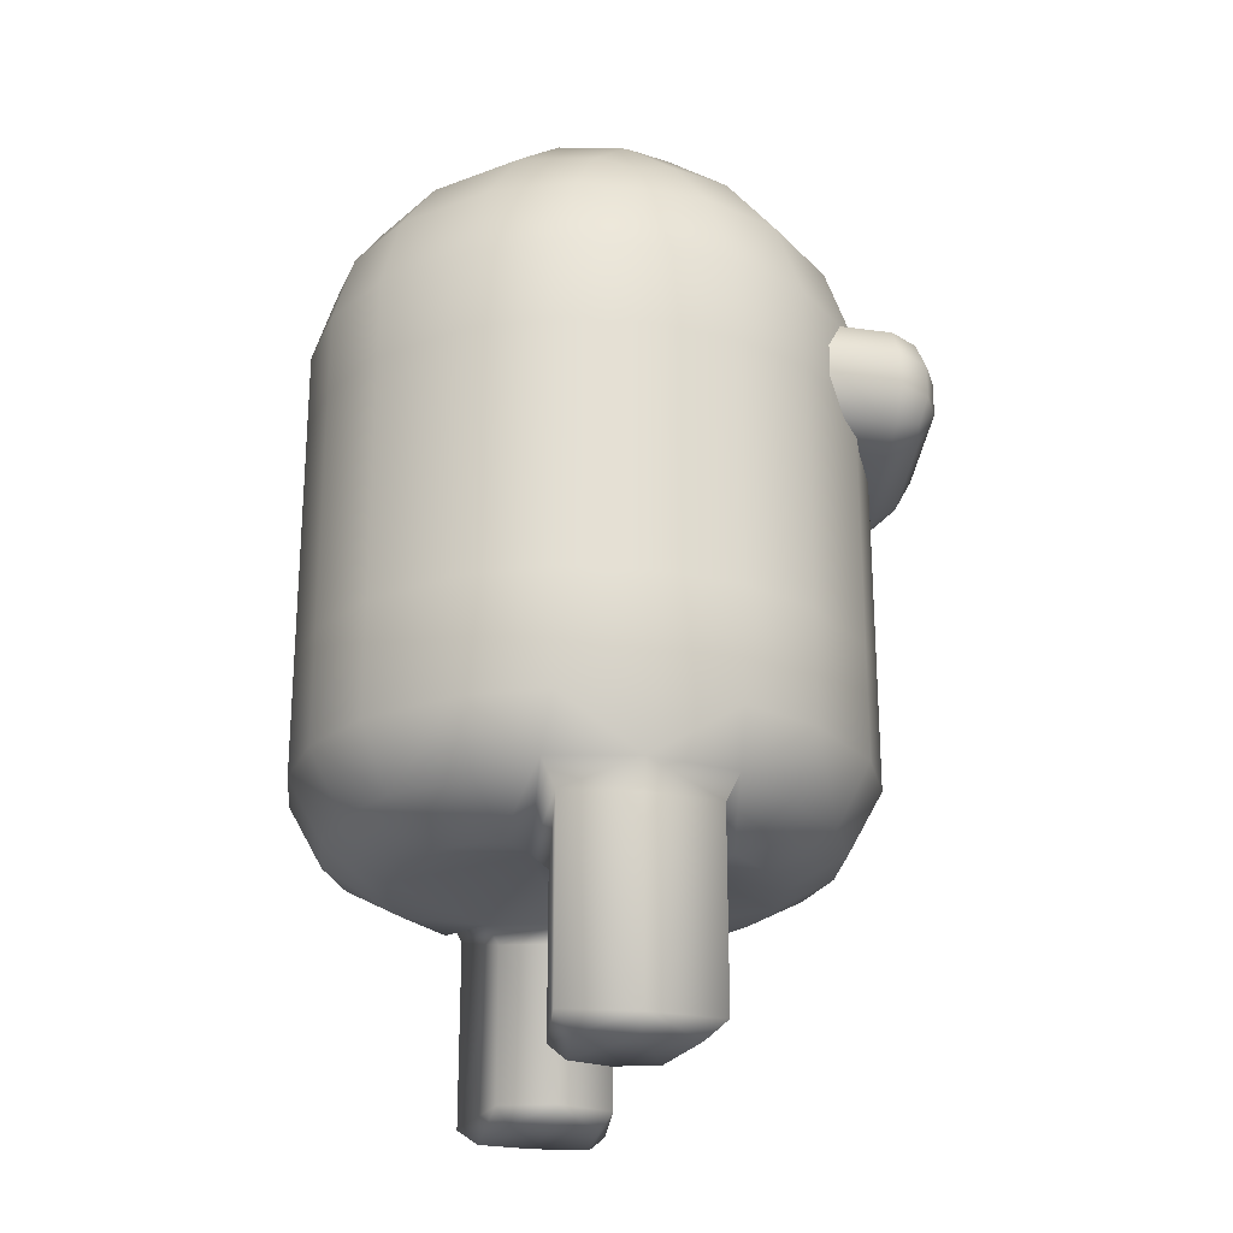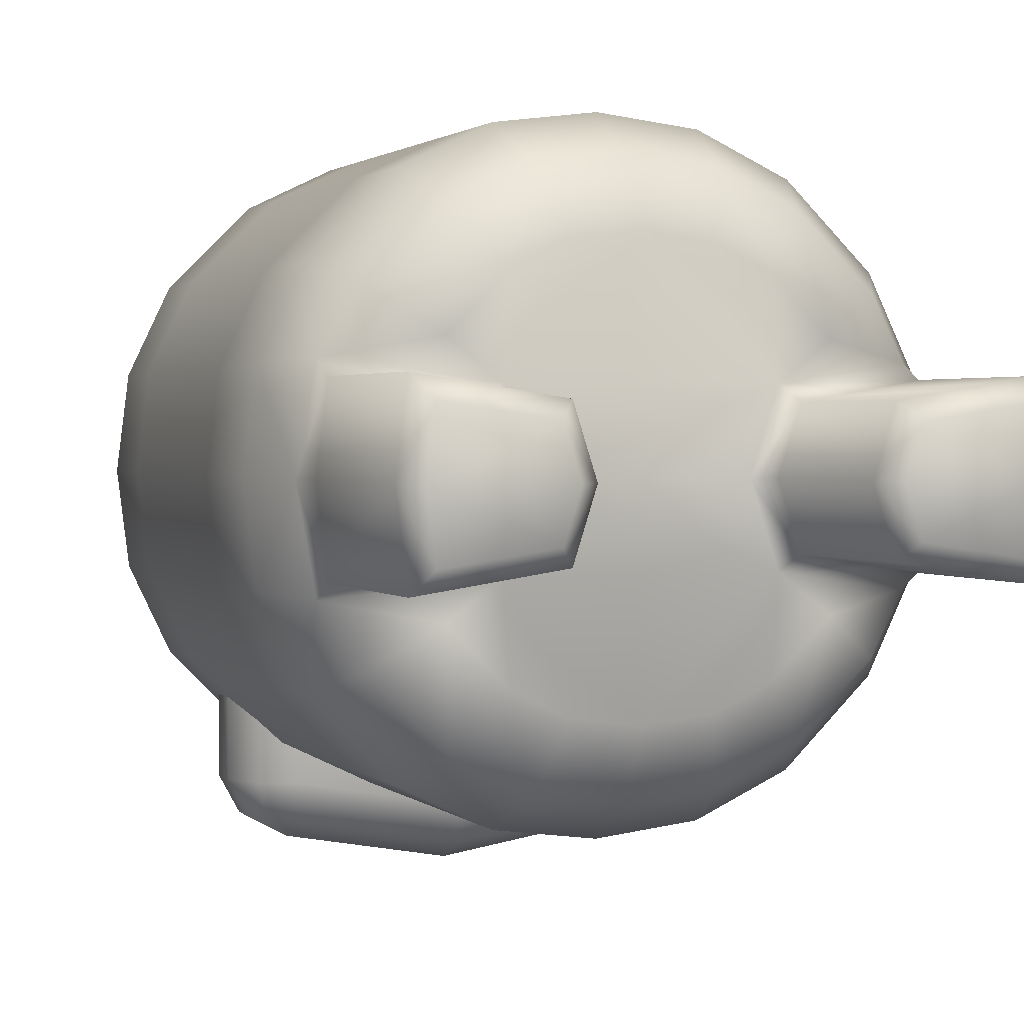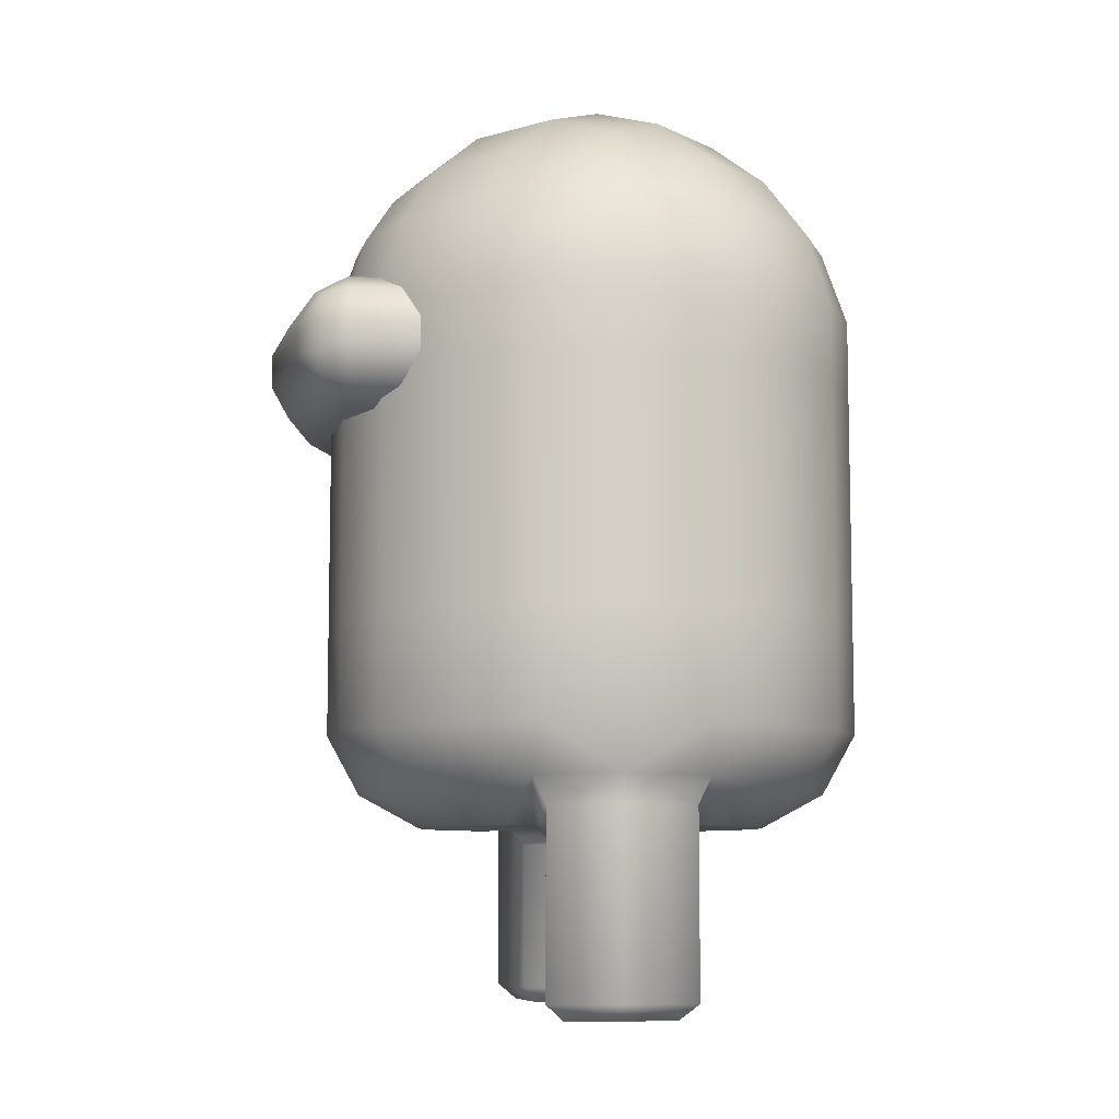
<metadata>
{"format":"obj","ext":"obj","renderer":"f3d","projection":"perspective","resolution":1024,"background":"white","views":[{"elev":-23.8,"azim":77.1,"up":"+Y"},{"elev":1.6,"azim":-19.6,"up":"+Z"},{"elev":-8.1,"azim":-97.0,"up":"+Y"}]}
</metadata>
<code>
v 0 1.821 -0.2382
v 0.4738 1.151 -0.7121
v -0.4738 1.151 -0.7121
v 0.1668 1.738 -0.405
v 0.3064 1.585 -0.5447
v -0.1668 1.738 -0.405
v 0 1.65 -0.5694
v 0.1135 1.535 -0.668
v 0 1.487 -0.7132
v 0.2482 1.151 -0.82
v 0 1.151 -0.8511
v 0.415 1.387 -0.6532
v 0.1867 1.386 -0.7561
v 0 1.375 -0.7814
v -0.415 1.387 -0.6532
v -0.3064 1.585 -0.5447
v -0.2482 1.151 -0.82
v -0.1867 1.386 -0.7561
v -0.1135 1.535 -0.668
v -0.4738 0.1808 -0.7121
v 0.4738 0.1808 -0.7121
v -0.2482 0.1808 -0.82
v 0 0.1808 -0.8511
v 0.2482 0.1808 -0.82
v 0.2124 1.821 -0.02581
v 0.6862 1.151 0.448
v 0.6862 1.151 -0.4996
v 0.3792 1.738 0.141
v 0.5189 1.585 0.2806
v 0.3792 1.738 -0.1926
v 0.5436 1.65 -0.02581
v 0.6421 1.535 0.08765
v 0.6874 1.487 -0.02581
v 0.7942 1.151 0.2224
v 0.8253 1.151 -0.02581
v 0.6274 1.387 0.3892
v 0.7303 1.386 0.1609
v 0.7556 1.375 -0.02581
v 0.6274 1.387 -0.4408
v 0.5189 1.585 -0.3322
v 0.7942 1.151 -0.274
v 0.7303 1.386 -0.2125
v 0.6421 1.535 -0.1393
v 0.6862 0.1808 -0.4996
v 0.6862 0.1808 0.448
v 0.7942 0.1808 -0.274
v 0.8253 0.1808 -0.02581
v 0.7942 0.1808 0.2224
v -0.2124 1.821 -0.02581
v -0.6862 1.151 -0.4996
v -0.6862 1.151 0.448
v -0.3792 1.738 -0.1926
v -0.5189 1.585 -0.3322
v -0.3792 1.738 0.141
v -0.5436 1.65 -0.02581
v -0.6421 1.535 -0.1393
v -0.6874 1.487 -0.02581
v -0.7942 1.151 -0.274
v -0.8253 1.151 -0.02581
v -0.6274 1.387 -0.4408
v -0.7303 1.386 -0.2125
v -0.7556 1.375 -0.02581
v -0.6274 1.387 0.3892
v -0.5189 1.585 0.2806
v -0.7942 1.151 0.2224
v -0.7303 1.386 0.1609
v -0.6421 1.535 0.08765
v -0.6862 0.1808 0.448
v -0.6862 0.1808 -0.4996
v -0.7942 0.1808 0.2224
v -0.8253 0.1808 -0.02581
v -0.7942 0.1808 -0.274
v 0.4738 1.151 0.6604
v 0 1.821 0.1866
v -0.4738 1.151 0.6604
v 0.415 1.387 0.6016
v 0.3064 1.585 0.493
v 0.2482 1.151 0.7684
v 0.1867 1.386 0.7045
v 0.1135 1.535 0.6163
v 0 1.487 0.6615
v -0.1668 1.738 0.3534
v -0.3064 1.585 0.493
v 0.1668 1.738 0.3534
v 0 1.65 0.5178
v -0.1135 1.535 0.6163
v -0.2482 1.151 0.7684
v 0 1.151 0.7995
v -0.415 1.387 0.6016
v -0.1867 1.386 0.7045
v 0 1.375 0.7298
v 0.4738 0.1808 0.6604
v -0.4738 0.1808 0.6604
v 0.2482 0.1808 0.7684
v 0 0.1808 0.7995
v -0.2482 0.1808 0.7684
v 0.6862 0.9087 0.448
v 0.6862 0.6661 0.448
v 0.6862 0.4235 0.448
v 0.7942 0.4235 0.2224
v 0.7942 0.6661 0.2224
v 0.7942 0.9087 0.2224
v 0.8253 0.4235 -0.02581
v 0.8253 0.6661 -0.02581
v 0.8253 0.9087 -0.02581
v 0.7942 0.4235 -0.274
v 0.7942 0.6661 -0.274
v 0.7942 0.9087 -0.274
v 0.6862 0.4235 -0.4996
v 0.6862 0.6661 -0.4996
v 0.6862 0.9087 -0.4996
v 0.4738 0.9087 -0.7121
v 0.4738 0.6661 -0.7121
v 0.4738 0.4235 -0.7121
v 0.2482 0.4235 -0.82
v 0.2482 0.6661 -0.82
v 0.2482 0.9087 -0.82
v 0 0.4235 -0.8511
v 0 0.6661 -0.8511
v 0 0.9087 -0.8511
v -0.2482 0.4235 -0.82
v -0.2482 0.6661 -0.82
v -0.2482 0.9087 -0.82
v -0.4738 0.4235 -0.7121
v -0.4738 0.6661 -0.7121
v -0.4738 0.9087 -0.7121
v -0.6862 0.9087 -0.4996
v -0.6862 0.6661 -0.4996
v -0.6862 0.4235 -0.4996
v -0.7942 0.4235 -0.274
v -0.7942 0.6661 -0.274
v -0.7942 0.9087 -0.274
v -0.8253 0.4235 -0.02581
v -0.8253 0.6661 -0.02581
v -0.8253 0.9087 -0.02581
v -0.7942 0.4235 0.2224
v -0.7942 0.6661 0.2224
v -0.7942 0.9087 0.2224
v -0.6862 0.4235 0.448
v -0.6862 0.6661 0.448
v -0.6862 0.9087 0.448
v 0.4738 0.4235 0.6604
v 0.4738 0.6661 0.6604
v 0.4738 0.9087 0.6604
v 0.2482 0.9087 0.7684
v 0.2482 0.6661 0.7684
v 0.2482 0.4235 0.7684
v 0 0.9087 0.7995
v 0 0.6661 0.7995
v 0 0.4235 0.7995
v -0.2482 0.9087 0.7684
v -0.2482 0.6661 0.7684
v -0.2482 0.4235 0.7684
v -0.4738 0.9087 0.6604
v -0.4738 0.6661 0.6604
v -0.4738 0.4235 0.6604
v 0.6862 -0.155 0.448
v 0.4521 -0.4378 0.2823
v 0.6035 -0.3379 0.3895
v 0.7942 -0.155 0.2224
v 0.8253 -0.155 -0.02581
v 0.7942 -0.155 -0.274
v 0.4521 -0.4378 -0.3339
v 0.6862 -0.155 -0.4996
v 0.6035 -0.3379 -0.4411
v 0.4738 -0.155 -0.7121
v 0.3081 -0.4378 -0.4779
v 0.4153 -0.3379 -0.6293
v 0.1675 -0.4378 -0.5452
v 0.2482 -0.155 -0.82
v 0.2197 -0.3379 -0.7229
v 0 -0.4378 -0.5662
v 0 -0.155 -0.8511
v 0 -0.3379 -0.7504
v -0.1675 -0.4378 -0.5452
v -0.2482 -0.155 -0.82
v -0.2197 -0.3379 -0.7229
v -0.3081 -0.4378 -0.4779
v -0.4738 -0.155 -0.7121
v -0.4153 -0.3379 -0.6293
v -0.6862 -0.155 -0.4996
v -0.4521 -0.4378 -0.3339
v -0.6035 -0.3379 -0.4411
v -0.7942 -0.155 -0.274
v -0.8253 -0.155 -0.02581
v -0.7942 -0.155 0.2224
v -0.4521 -0.4378 0.2823
v -0.6862 -0.155 0.448
v -0.6035 -0.3379 0.3895
v 0.2482 -0.155 0.7684
v 0.1675 -0.4378 0.4936
v 0.2197 -0.3379 0.6713
v 0.3081 -0.4378 0.4263
v 0.4738 -0.155 0.6604
v 0.4153 -0.3379 0.5777
v 0 -0.155 0.7995
v 0 -0.4378 0.5145
v 0 -0.3379 0.6988
v -0.2482 -0.155 0.7684
v -0.1675 -0.4378 0.4936
v -0.2197 -0.3379 0.6713
v -0.4738 -0.155 0.6604
v -0.3081 -0.4378 0.4263
v -0.4153 -0.3379 0.5777
v 0.3247 -0.4378 0.1834
v 0.3566 -0.4845 0.1417
v 0.6971 -0.3846 0.1939
v 0.6999 -0.3006 0.2353
v 0.2547 -0.4378 -0.02581
v 0.3031 -0.4845 -0.02581
v 0.7246 -0.3846 -0.02581
v 0.7469 -0.2974 -0.02581
v 0.3247 -0.4378 -0.235
v 0.3566 -0.4845 -0.1934
v 0.6999 -0.3006 -0.2869
v 0.6971 -0.3846 -0.2455
v -0.3247 -0.4378 -0.235
v -0.3566 -0.4845 -0.1934
v -0.6971 -0.3846 -0.2455
v -0.6999 -0.3006 -0.2869
v -0.2547 -0.4378 -0.02581
v -0.3031 -0.4845 -0.02581
v -0.7246 -0.3846 -0.02581
v -0.7469 -0.2974 -0.02581
v -0.3247 -0.4378 0.1834
v -0.3566 -0.4845 0.1417
v -0.6999 -0.3006 0.2353
v -0.6971 -0.3846 0.1939
v -0.6971 -0.9454 0.1939
v -0.6553 -0.9937 0.1386
v -0.3935 -0.9937 0.09851
v -0.3566 -0.9454 0.1417
v -0.6759 -0.9937 -0.02581
v -0.7246 -0.9454 -0.02581
v -0.3031 -0.9454 -0.02581
v -0.3538 -0.9937 -0.02581
v -0.6553 -0.9937 -0.1902
v -0.6971 -0.9454 -0.2455
v -0.3935 -0.9937 -0.1501
v -0.3566 -0.9454 -0.1934
v 0.6553 -0.9937 -0.1902
v 0.6971 -0.9454 -0.2455
v 0.3566 -0.9454 -0.1934
v 0.3935 -0.9937 -0.1501
v 0.7246 -0.9454 -0.02581
v 0.6759 -0.9937 -0.02581
v 0.3538 -0.9937 -0.02581
v 0.3031 -0.9454 -0.02581
v 0.6553 -0.9937 0.1386
v 0.6971 -0.9454 0.1939
v 0.3566 -0.9454 0.1417
v 0.3935 -0.9937 0.09851
v 0 1.204 -0.5059
v 0 0.7986 -0.5059
v 0 1.052 -1.042
v 0 1.15 -0.988
v 0 1.204 -0.8896
v 0 0.9507 -1.042
v 0 0.8523 -0.988
v 0 0.7986 -0.8896
v -0.5809 0.9507 -0.4322
v -0.4289 0.7986 -0.4322
v -0.5272 0.8523 -0.4322
v -0.4289 1.204 -0.4322
v -0.5809 1.052 -0.4322
v -0.5272 1.15 -0.4322
v -0.4289 0.7986 -0.8159
v -0.5809 0.9507 -0.8159
v -0.4289 0.9507 -0.968
v -0.5272 0.8523 -0.8159
v -0.5051 0.8745 -0.8921
v -0.5272 0.9507 -0.9143
v -0.4289 0.8523 -0.9143
v -0.4289 1.204 -0.8159
v -0.4289 1.052 -0.968
v -0.5809 1.052 -0.8159
v -0.4289 1.15 -0.9143
v -0.5051 1.128 -0.8921
v -0.5272 1.052 -0.9143
v -0.5272 1.15 -0.8159
v 0.4289 0.7986 -0.4322
v 0.5809 0.9507 -0.4322
v 0.5272 0.8523 -0.4322
v 0.5809 1.052 -0.4322
v 0.4289 1.204 -0.4322
v 0.5272 1.15 -0.4322
v 0.4289 0.7986 -0.8159
v 0.4289 0.9507 -0.968
v 0.5809 0.9507 -0.8159
v 0.4289 0.8523 -0.9143
v 0.5051 0.8745 -0.8921
v 0.5272 0.9507 -0.9143
v 0.5272 0.8523 -0.8159
v 0.4289 1.204 -0.8159
v 0.5809 1.052 -0.8159
v 0.4289 1.052 -0.968
v 0.5272 1.15 -0.8159
v 0.5051 1.128 -0.8921
v 0.5272 1.052 -0.9143
v 0.4289 1.15 -0.9143
f 70 188 68
f 26 144 97
f 75 141 154
f 50 126 127
f 1 74 25
f 4 6 1
f 5 7 4
f 7 16 6
f 7 9 19
f 10 12 2
f 11 13 10
f 13 5 12
f 13 9 8
f 15 17 3
f 16 18 15
f 18 11 17
f 18 9 14
f 28 30 25
f 29 31 28
f 31 40 30
f 31 33 43
f 34 36 26
f 35 37 34
f 37 29 36
f 37 33 32
f 39 41 27
f 40 42 39
f 42 35 41
f 42 33 38
f 52 54 49
f 53 55 52
f 55 64 54
f 55 57 67
f 58 60 50
f 59 61 58
f 61 53 60
f 61 57 56
f 63 65 51
f 64 66 63
f 66 59 65
f 66 57 62
f 76 78 73
f 77 79 76
f 79 88 78
f 79 81 91
f 82 84 74
f 83 85 82
f 85 77 84
f 85 81 80
f 87 89 75
f 88 90 87
f 90 83 89
f 90 81 86
f 74 28 25
f 84 29 28
f 77 36 29
f 76 26 36
f 45 100 99
f 48 103 100
f 47 106 103
f 46 109 106
f 25 4 1
f 4 40 5
f 5 39 12
f 39 2 12
f 21 115 114
f 24 118 115
f 23 121 118
f 22 124 121
f 1 52 49
f 6 53 52
f 53 15 60
f 60 3 50
f 129 72 130
f 72 133 130
f 71 136 133
f 70 139 136
f 74 54 82
f 54 83 82
f 83 63 89
f 89 51 75
f 73 145 144
f 78 148 145
f 88 151 148
f 87 154 151
f 2 111 112
f 114 44 21
f 113 109 114
f 112 110 113
f 153 93 96
f 153 155 156
f 152 154 155
f 150 96 95
f 150 152 153
f 149 151 152
f 147 95 94
f 146 150 147
f 145 149 146
f 142 94 92
f 143 147 142
f 144 146 143
f 138 51 65
f 137 141 138
f 136 140 137
f 135 65 59
f 134 138 135
f 133 137 134
f 132 59 58
f 131 135 132
f 130 134 131
f 50 132 58
f 127 131 132
f 128 130 131
f 123 3 17
f 123 125 126
f 121 125 122
f 120 17 11
f 119 123 120
f 118 122 119
f 117 11 10
f 116 120 117
f 115 119 116
f 2 117 10
f 112 116 117
f 113 115 116
f 108 27 41
f 108 110 111
f 106 110 107
f 105 41 35
f 104 108 105
f 103 107 104
f 102 35 34
f 101 105 102
f 100 104 101
f 97 34 26
f 97 101 102
f 98 100 101
f 129 20 69
f 128 124 129
f 127 125 128
f 156 68 93
f 155 139 156
f 154 140 155
f 99 92 45
f 98 142 99
f 97 143 98
f 92 157 45
f 22 179 20
f 228 234 229
f 46 164 44
f 95 190 94
f 68 202 93
f 20 181 69
f 21 170 24
f 72 185 71
f 44 166 21
f 69 184 72
f 24 173 23
f 96 196 95
f 158 208 159
f 92 190 194
f 71 186 70
f 48 161 47
f 23 176 22
f 93 199 96
f 47 162 46
f 206 250 207
f 212 160 208
f 226 235 222
f 207 245 211
f 212 162 161
f 216 245 242
f 215 164 162
f 218 238 219
f 167 171 168
f 168 170 166
f 169 174 171
f 171 173 170
f 175 174 172
f 177 173 174
f 178 177 175
f 180 176 177
f 218 235 240
f 224 184 220
f 206 248 251
f 219 234 223
f 224 186 185
f 231 230 233
f 227 188 186
f 193 192 191
f 195 190 192
f 191 198 197
f 192 196 198
f 200 198 201
f 201 196 199
f 203 201 204
f 204 199 202
f 163 168 165
f 168 164 165
f 182 180 178
f 180 181 179
f 188 204 202
f 189 203 204
f 157 195 159
f 195 158 159
f 45 160 48
f 182 220 183
f 214 248 210
f 220 181 183
f 213 217 172
f 208 157 159
f 187 227 225
f 163 215 213
f 244 241 246
f 207 205 206
f 209 206 205
f 212 207 211
f 209 214 210
f 213 216 214
f 212 216 215
f 219 217 218
f 221 218 217
f 224 219 223
f 221 226 222
f 225 228 226
f 224 228 227
f 214 242 243
f 232 230 231
f 235 239 240
f 237 240 239
f 248 244 247
f 234 237 233
f 234 230 229
f 235 231 236
f 249 251 252
f 248 252 251
f 245 241 242
f 243 241 244
f 245 249 246
f 226 229 232
f 274 253 257
f 295 282 289
f 267 254 262
f 265 268 261
f 255 288 258
f 267 271 273
f 268 271 270
f 269 271 272
f 274 278 280
f 275 278 277
f 276 278 279
f 287 291 293
f 288 291 290
f 289 291 292
f 294 298 300
f 295 298 297
f 296 298 299
f 262 270 267
f 263 268 270
f 274 266 264
f 280 265 266
f 269 279 275
f 272 276 279
f 260 273 259
f 259 269 258
f 257 300 256
f 256 296 255
f 289 299 295
f 292 296 299
f 287 283 281
f 293 282 283
f 285 297 294
f 297 284 295
f 287 254 260
f 256 275 277
f 257 277 274
f 259 288 290
f 260 290 287
f 275 258 269
f 294 253 285
f 70 186 188
f 26 73 144
f 75 51 141
f 50 3 126
f 1 49 74
f 4 7 6
f 5 8 7
f 7 19 16
f 7 8 9
f 10 13 12
f 11 14 13
f 13 8 5
f 13 14 9
f 15 18 17
f 16 19 18
f 18 14 11
f 18 19 9
f 28 31 30
f 29 32 31
f 31 43 40
f 31 32 33
f 34 37 36
f 35 38 37
f 37 32 29
f 37 38 33
f 39 42 41
f 40 43 42
f 42 38 35
f 42 43 33
f 52 55 54
f 53 56 55
f 55 67 64
f 55 56 57
f 58 61 60
f 59 62 61
f 61 56 53
f 61 62 57
f 63 66 65
f 64 67 66
f 66 62 59
f 66 67 57
f 76 79 78
f 77 80 79
f 79 91 88
f 79 80 81
f 82 85 84
f 83 86 85
f 85 80 77
f 85 86 81
f 87 90 89
f 88 91 90
f 90 86 83
f 90 91 81
f 74 84 28
f 84 77 29
f 77 76 36
f 76 73 26
f 45 48 100
f 48 47 103
f 47 46 106
f 46 44 109
f 25 30 4
f 4 30 40
f 5 40 39
f 39 27 2
f 21 24 115
f 24 23 118
f 23 22 121
f 22 20 124
f 1 6 52
f 6 16 53
f 53 16 15
f 60 15 3
f 129 69 72
f 72 71 133
f 71 70 136
f 70 68 139
f 74 49 54
f 54 64 83
f 83 64 63
f 89 63 51
f 73 78 145
f 78 88 148
f 88 87 151
f 87 75 154
f 2 27 111
f 114 109 44
f 113 110 109
f 112 111 110
f 153 156 93
f 153 152 155
f 152 151 154
f 150 153 96
f 150 149 152
f 149 148 151
f 147 150 95
f 146 149 150
f 145 148 149
f 142 147 94
f 143 146 147
f 144 145 146
f 138 141 51
f 137 140 141
f 136 139 140
f 135 138 65
f 134 137 138
f 133 136 137
f 132 135 59
f 131 134 135
f 130 133 134
f 50 127 132
f 127 128 131
f 128 129 130
f 123 126 3
f 123 122 125
f 121 124 125
f 120 123 17
f 119 122 123
f 118 121 122
f 117 120 11
f 116 119 120
f 115 118 119
f 2 112 117
f 112 113 116
f 113 114 115
f 108 111 27
f 108 107 110
f 106 109 110
f 105 108 41
f 104 107 108
f 103 106 107
f 102 105 35
f 101 104 105
f 100 103 104
f 97 102 34
f 97 98 101
f 98 99 100
f 129 124 20
f 128 125 124
f 127 126 125
f 156 139 68
f 155 140 139
f 154 141 140
f 99 142 92
f 98 143 142
f 97 144 143
f 92 194 157
f 22 176 179
f 228 223 234
f 46 162 164
f 95 196 190
f 68 188 202
f 20 179 181
f 21 166 170
f 72 184 185
f 44 164 166
f 69 181 184
f 24 170 173
f 96 199 196
f 158 205 208
f 92 94 190
f 71 185 186
f 48 160 161
f 23 173 176
f 93 202 199
f 47 161 162
f 206 251 250
f 212 161 160
f 226 232 235
f 207 250 245
f 212 215 162
f 216 211 245
f 215 165 164
f 218 240 238
f 167 169 171
f 168 171 170
f 169 172 174
f 171 174 173
f 175 177 174
f 177 176 173
f 178 180 177
f 180 179 176
f 218 222 235
f 224 185 184
f 206 210 248
f 219 238 234
f 224 227 186
f 237 239 233
f 239 236 233
f 236 231 233
f 227 189 188
f 193 195 192
f 195 194 190
f 191 192 198
f 192 190 196
f 200 197 198
f 201 198 196
f 203 200 201
f 204 201 199
f 163 167 168
f 168 166 164
f 182 183 180
f 180 183 181
f 188 189 204
f 189 187 203
f 157 194 195
f 195 193 158
f 45 157 160
f 182 217 220
f 214 243 248
f 220 184 181
f 203 187 225
f 203 225 200
f 225 221 205
f 197 225 205
f 197 200 225
f 193 191 205
f 191 197 205
f 205 158 193
f 209 205 221
f 217 182 178
f 209 221 213
f 221 217 213
f 167 163 213
f 217 178 175
f 175 172 217
f 172 169 213
f 169 167 213
f 208 160 157
f 187 189 227
f 163 165 215
f 249 252 246
f 252 247 246
f 247 244 246
f 207 208 205
f 209 210 206
f 212 208 207
f 209 213 214
f 213 215 216
f 212 211 216
f 219 220 217
f 221 222 218
f 224 220 219
f 221 225 226
f 225 227 228
f 224 223 228
f 214 216 242
f 232 229 230
f 235 236 239
f 237 238 240
f 248 243 244
f 234 238 237
f 234 233 230
f 235 232 231
f 249 250 251
f 248 247 252
f 245 246 241
f 243 242 241
f 245 250 249
f 226 228 229
f 274 264 253
f 295 284 282
f 267 260 254
f 265 276 268
f 255 296 288
f 267 270 271
f 268 272 271
f 269 273 271
f 274 277 278
f 275 279 278
f 276 280 278
f 287 290 291
f 288 292 291
f 289 293 291
f 294 297 298
f 295 299 298
f 296 300 298
f 262 263 270
f 263 261 268
f 274 280 266
f 280 276 265
f 269 272 279
f 272 268 276
f 260 267 273
f 259 273 269
f 257 294 300
f 256 300 296
f 289 292 299
f 292 288 296
f 287 293 283
f 293 289 282
f 285 286 297
f 297 286 284
f 287 281 254
f 256 255 275
f 257 256 277
f 259 258 288
f 260 259 290
f 275 255 258
f 294 257 253

</code>
